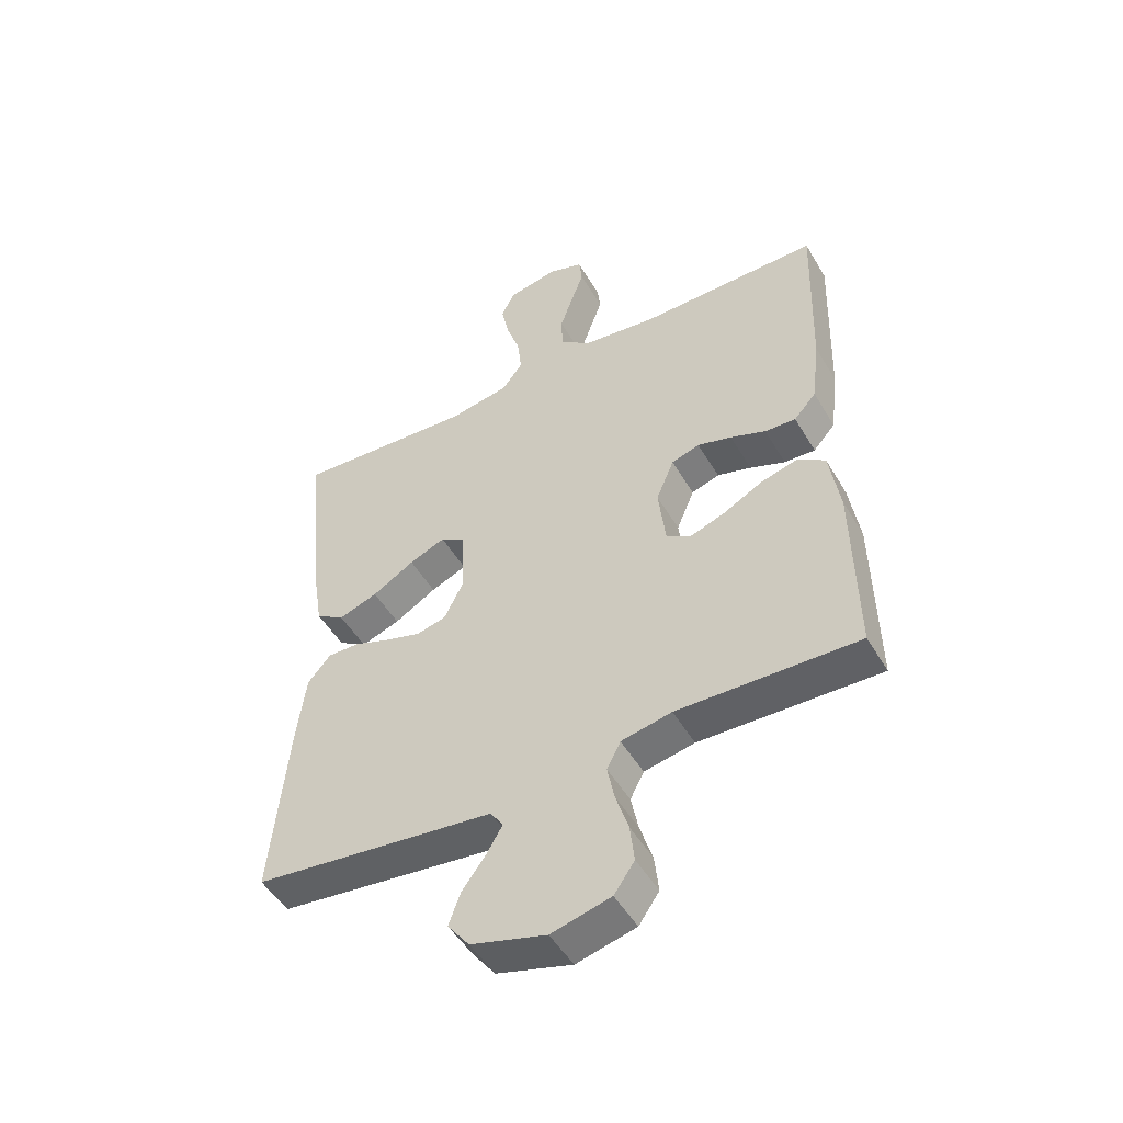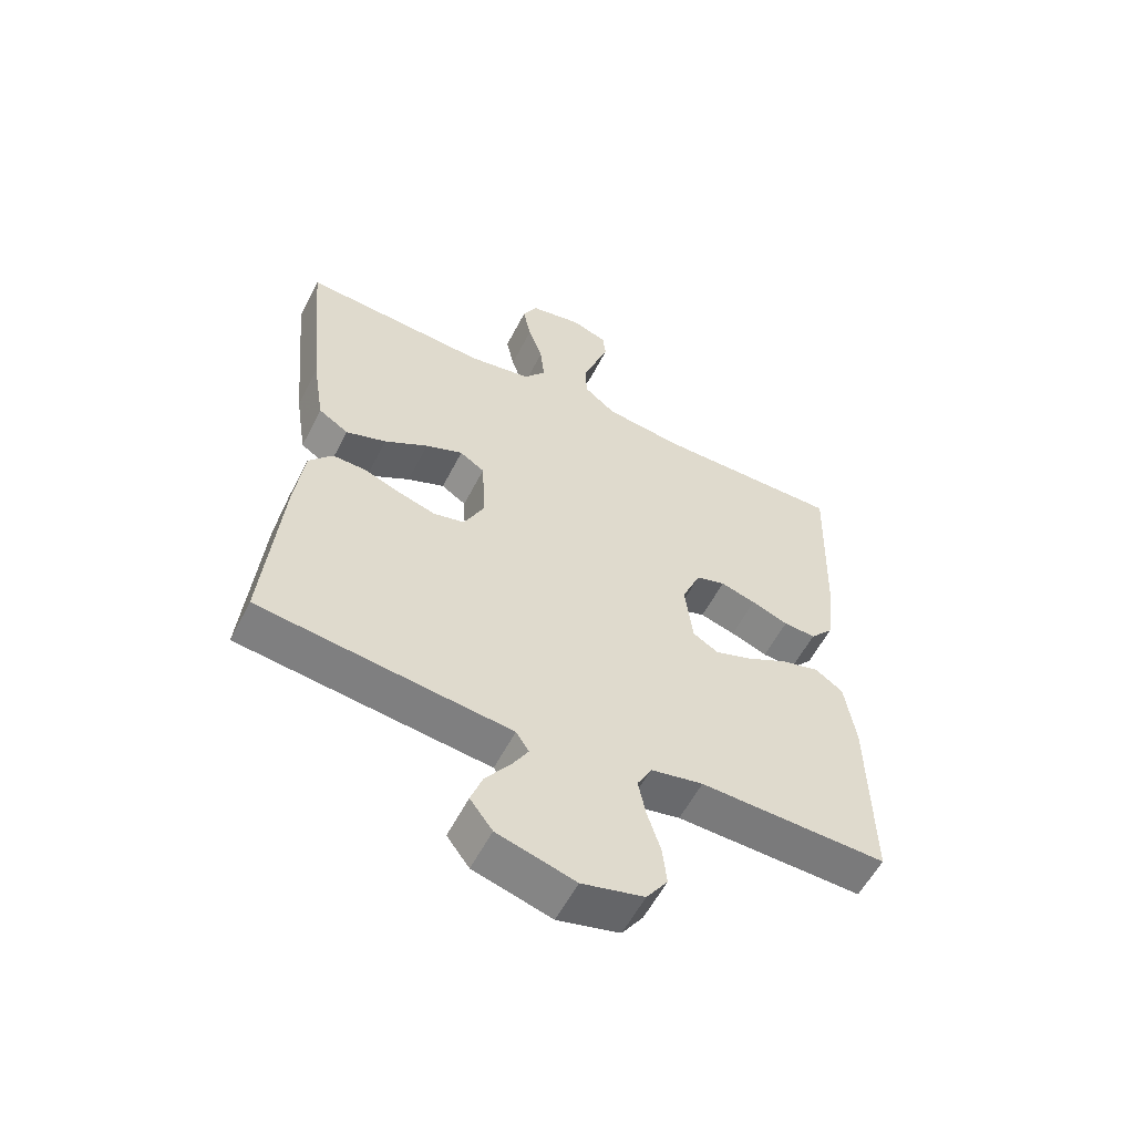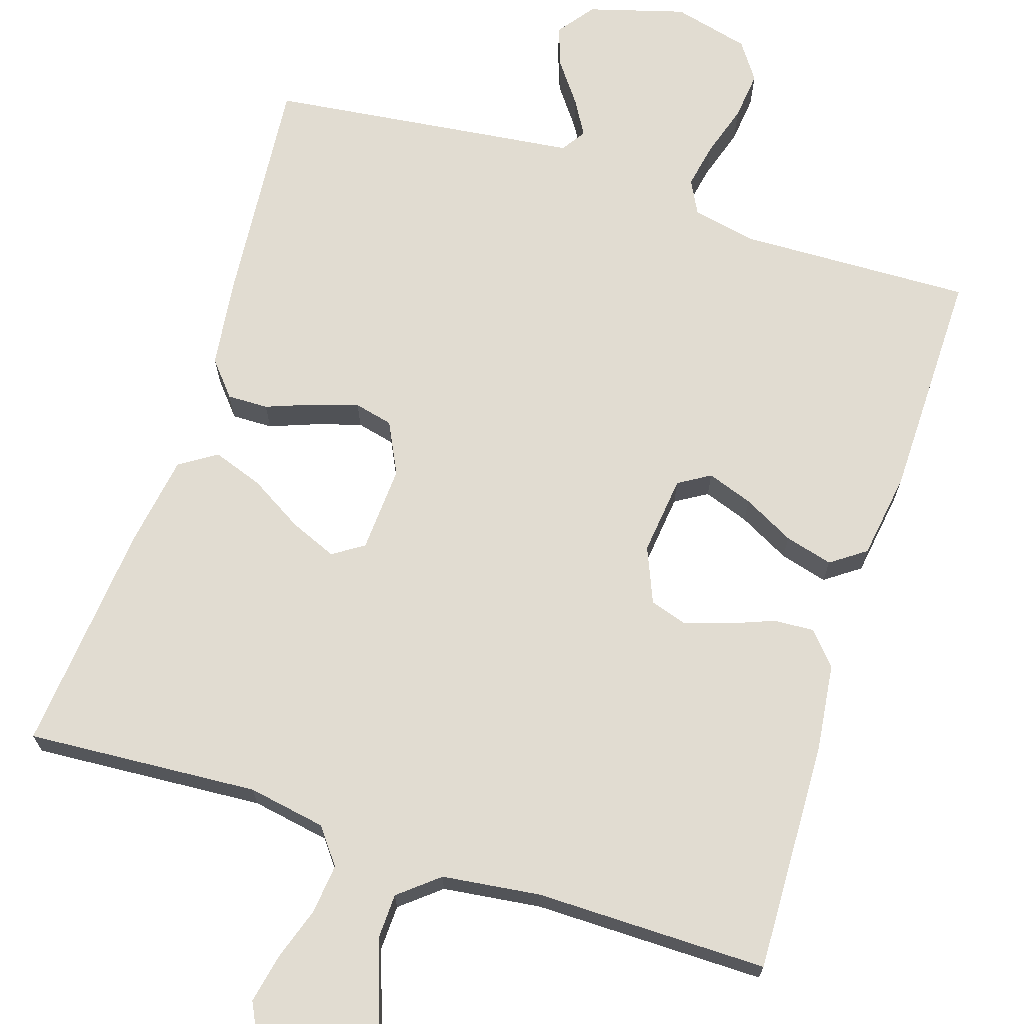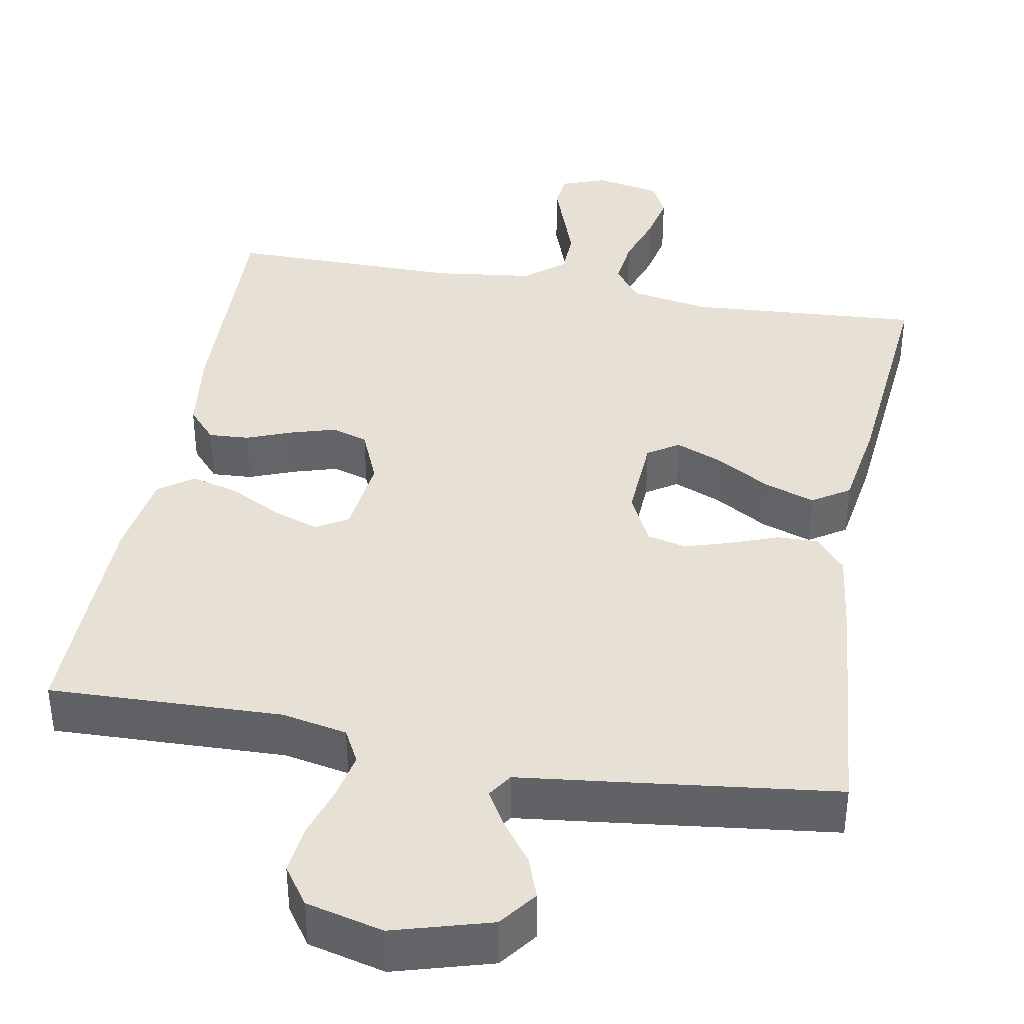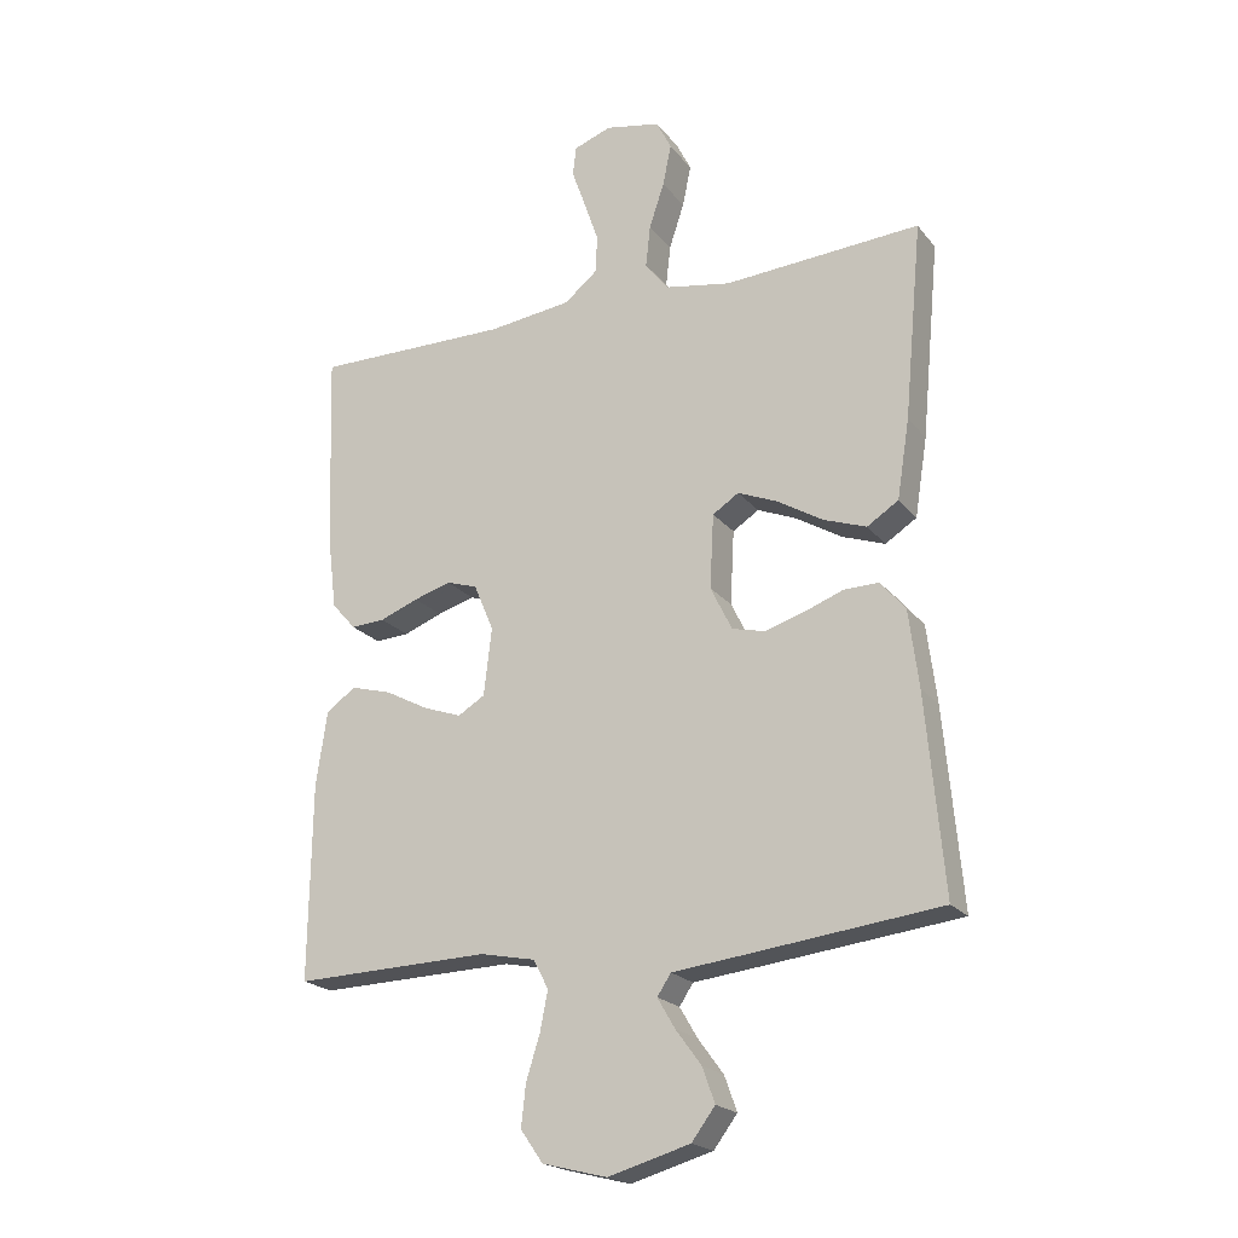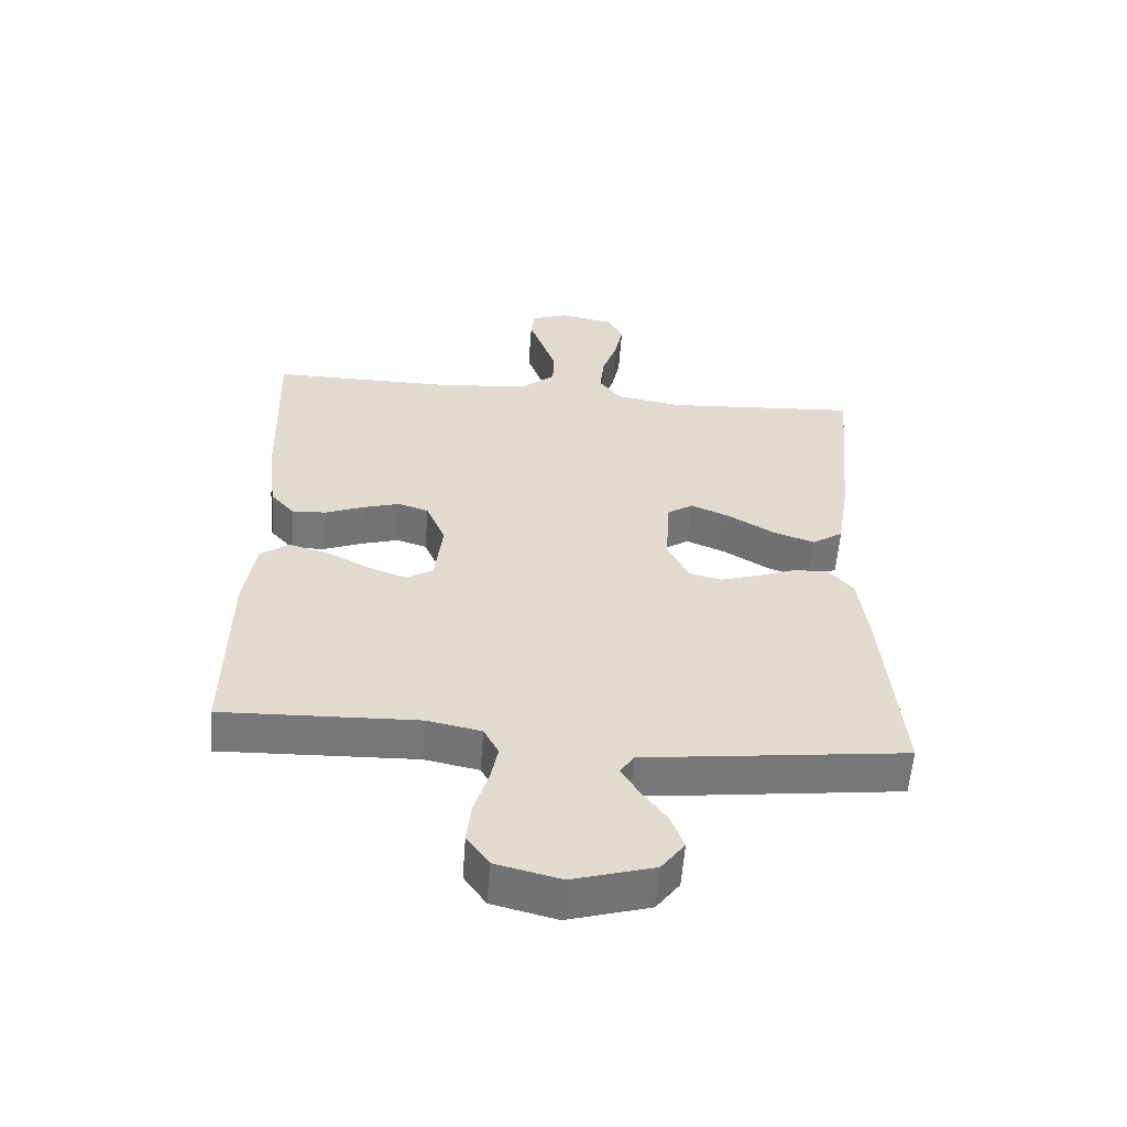
<metadata>
{"format":"obj","ext":"obj","renderer":"f3d","projection":"perspective","resolution":1024,"background":"white","views":[{"elev":-50.0,"azim":29.6,"up":"+Z"},{"elev":-57.5,"azim":-27.0,"up":"+Z"},{"elev":69.1,"azim":17.8,"up":"+Y"},{"elev":39.1,"azim":-169.7,"up":"+Y"},{"elev":-20.7,"azim":-152.9,"up":"+Z"},{"elev":-57.0,"azim":175.8,"up":"+Z"}]}
</metadata>
<code>
v -0.5 0.07 -0.5
v -0.473 0.07 -0.2
v -0.458 0.07 -0.082
v -0.42 0.07 -0.037
v -0.367 0.07 -0.038
v -0.306 0.07 -0.061
v -0.247 0.07 -0.079
v -0.197 0.07 -0.067
v -0.164 0.07 0
v -0.17 0.07 0.113
v -0.21 0.07 0.139
v -0.27 0.07 0.114
v -0.34 0.07 0.072
v -0.405 0.07 0.049
v -0.453 0.07 0.08
v -0.472 0.07 0.2
v -0.5 0.07 0.5
v -0.2 0.07 0.48
v -0.099 0.07 0.498
v -0.064 0.07 0.544
v -0.071 0.07 0.608
v -0.094 0.07 0.677
v -0.107 0.07 0.74
v -0.084 0.07 0.786
v 0 0.07 0.803
v 0.058 0.07 0.782
v 0.063 0.07 0.737
v 0.042 0.07 0.678
v 0.02 0.07 0.614
v 0.022 0.07 0.556
v 0.073 0.07 0.514
v 0.2 0.07 0.498
v 0.5 0.07 0.5
v 0.49 0.07 0.2
v 0.476 0.07 0.086
v 0.439 0.07 0.044
v 0.387 0.07 0.047
v 0.328 0.07 0.07
v 0.271 0.07 0.087
v 0.224 0.07 0.072
v 0.194 0.07 0
v 0.206 0.07 -0.103
v 0.247 0.07 -0.128
v 0.306 0.07 -0.107
v 0.372 0.07 -0.072
v 0.434 0.07 -0.055
v 0.479 0.07 -0.087
v 0.496 0.07 -0.2
v 0.5 0.07 -0.5
v 0.2 0.07 -0.491
v 0.116 0.07 -0.508
v 0.093 0.07 -0.552
v 0.105 0.07 -0.612
v 0.126 0.07 -0.679
v 0.133 0.07 -0.742
v 0.099 0.07 -0.791
v 0 0.07 -0.816
v -0.125 0.07 -0.78
v -0.161 0.07 -0.732
v -0.142 0.07 -0.679
v -0.103 0.07 -0.626
v -0.076 0.07 -0.58
v -0.097 0.07 -0.548
v -0.2 0.07 -0.536
v -0.5 0 -0.5
v -0.473 0 -0.2
v -0.458 0 -0.082
v -0.42 0 -0.037
v -0.367 0 -0.038
v -0.306 0 -0.061
v -0.247 0 -0.079
v -0.197 0 -0.067
v -0.164 0 0
v -0.17 0 0.113
v -0.21 0 0.139
v -0.27 0 0.114
v -0.34 0 0.072
v -0.405 0 0.049
v -0.453 0 0.08
v -0.472 0 0.2
v -0.5 0 0.5
v -0.2 0 0.48
v -0.099 0 0.498
v -0.064 0 0.544
v -0.071 0 0.608
v -0.094 0 0.677
v -0.107 0 0.74
v -0.084 0 0.786
v 0 0 0.803
v 0.058 0 0.782
v 0.063 0 0.737
v 0.042 0 0.678
v 0.02 0 0.614
v 0.022 0 0.556
v 0.073 0 0.514
v 0.2 0 0.498
v 0.5 0 0.5
v 0.49 0 0.2
v 0.476 0 0.086
v 0.439 0 0.044
v 0.387 0 0.047
v 0.328 0 0.07
v 0.271 0 0.087
v 0.224 0 0.072
v 0.194 0 0
v 0.206 0 -0.103
v 0.247 0 -0.128
v 0.306 0 -0.107
v 0.372 0 -0.072
v 0.434 0 -0.055
v 0.479 0 -0.087
v 0.496 0 -0.2
v 0.5 0 -0.5
v 0.2 0 -0.491
v 0.116 0 -0.508
v 0.093 0 -0.552
v 0.105 0 -0.612
v 0.126 0 -0.679
v 0.133 0 -0.742
v 0.099 0 -0.791
v 0 0 -0.816
v -0.125 0 -0.78
v -0.161 0 -0.732
v -0.142 0 -0.679
v -0.103 0 -0.626
v -0.076 0 -0.58
v -0.097 0 -0.548
v -0.2 0 -0.536
f 4 5 6
f 3 4 6
f 2 3 6
f 1 2 6
f 64 1 6
f 63 64 6
f 62 63 6 7
f 59 60 61
f 58 59 61
f 57 58 61
f 56 57 61
f 55 56 61
f 54 55 61
f 53 54 61
f 52 53 61 62
f 62 7 8
f 52 62 8
f 51 52 8
f 48 49 50
f 47 48 50
f 46 47 50
f 45 46 50
f 44 45 50
f 43 44 50 51
f 51 8 9
f 43 51 9
f 42 43 9
f 36 37 38
f 35 36 38
f 34 35 38
f 33 34 38
f 32 33 38
f 31 32 38 39
f 30 31 39 40
f 26 27 28
f 25 26 28
f 24 25 28
f 23 24 28
f 22 23 28
f 21 22 28
f 20 21 28 29
f 19 20 29 30
f 16 17 18
f 15 16 18
f 14 15 18
f 13 14 18
f 12 13 18
f 11 12 18 19
f 30 40 41
f 19 30 41
f 11 19 41
f 10 11 41
f 9 10 41 42
f 70 69 68
f 70 68 67
f 70 67 66
f 70 66 65
f 70 65 128
f 70 128 127
f 71 70 127 126
f 125 124 123
f 125 123 122
f 125 122 121
f 125 121 120
f 125 120 119
f 125 119 118
f 125 118 117
f 126 125 117 116
f 72 71 126
f 72 126 116
f 72 116 115
f 114 113 112
f 114 112 111
f 114 111 110
f 114 110 109
f 114 109 108
f 115 114 108 107
f 73 72 115
f 73 115 107
f 73 107 106
f 102 101 100
f 102 100 99
f 102 99 98
f 102 98 97
f 102 97 96
f 103 102 96 95
f 104 103 95 94
f 92 91 90
f 92 90 89
f 92 89 88
f 92 88 87
f 92 87 86
f 92 86 85
f 93 92 85 84
f 94 93 84 83
f 82 81 80
f 82 80 79
f 82 79 78
f 82 78 77
f 82 77 76
f 83 82 76 75
f 105 104 94
f 105 94 83
f 105 83 75
f 105 75 74
f 106 105 74 73
f 1 65 66 2
f 2 66 67 3
f 3 67 68 4
f 4 68 69 5
f 5 69 70 6
f 6 70 71 7
f 7 71 72 8
f 8 72 73 9
f 9 73 74 10
f 10 74 75 11
f 11 75 76 12
f 12 76 77 13
f 13 77 78 14
f 14 78 79 15
f 15 79 80 16
f 16 80 81 17
f 17 81 82 18
f 18 82 83 19
f 19 83 84 20
f 20 84 85 21
f 21 85 86 22
f 22 86 87 23
f 23 87 88 24
f 24 88 89 25
f 25 89 90 26
f 26 90 91 27
f 27 91 92 28
f 28 92 93 29
f 29 93 94 30
f 30 94 95 31
f 31 95 96 32
f 32 96 97 33
f 33 97 98 34
f 34 98 99 35
f 35 99 100 36
f 36 100 101 37
f 37 101 102 38
f 38 102 103 39
f 39 103 104 40
f 40 104 105 41
f 41 105 106 42
f 42 106 107 43
f 43 107 108 44
f 44 108 109 45
f 45 109 110 46
f 46 110 111 47
f 47 111 112 48
f 48 112 113 49
f 49 113 114 50
f 50 114 115 51
f 51 115 116 52
f 52 116 117 53
f 53 117 118 54
f 54 118 119 55
f 55 119 120 56
f 56 120 121 57
f 57 121 122 58
f 58 122 123 59
f 59 123 124 60
f 60 124 125 61
f 61 125 126 62
f 62 126 127 63
f 63 127 128 64
f 64 128 65 1

</code>
